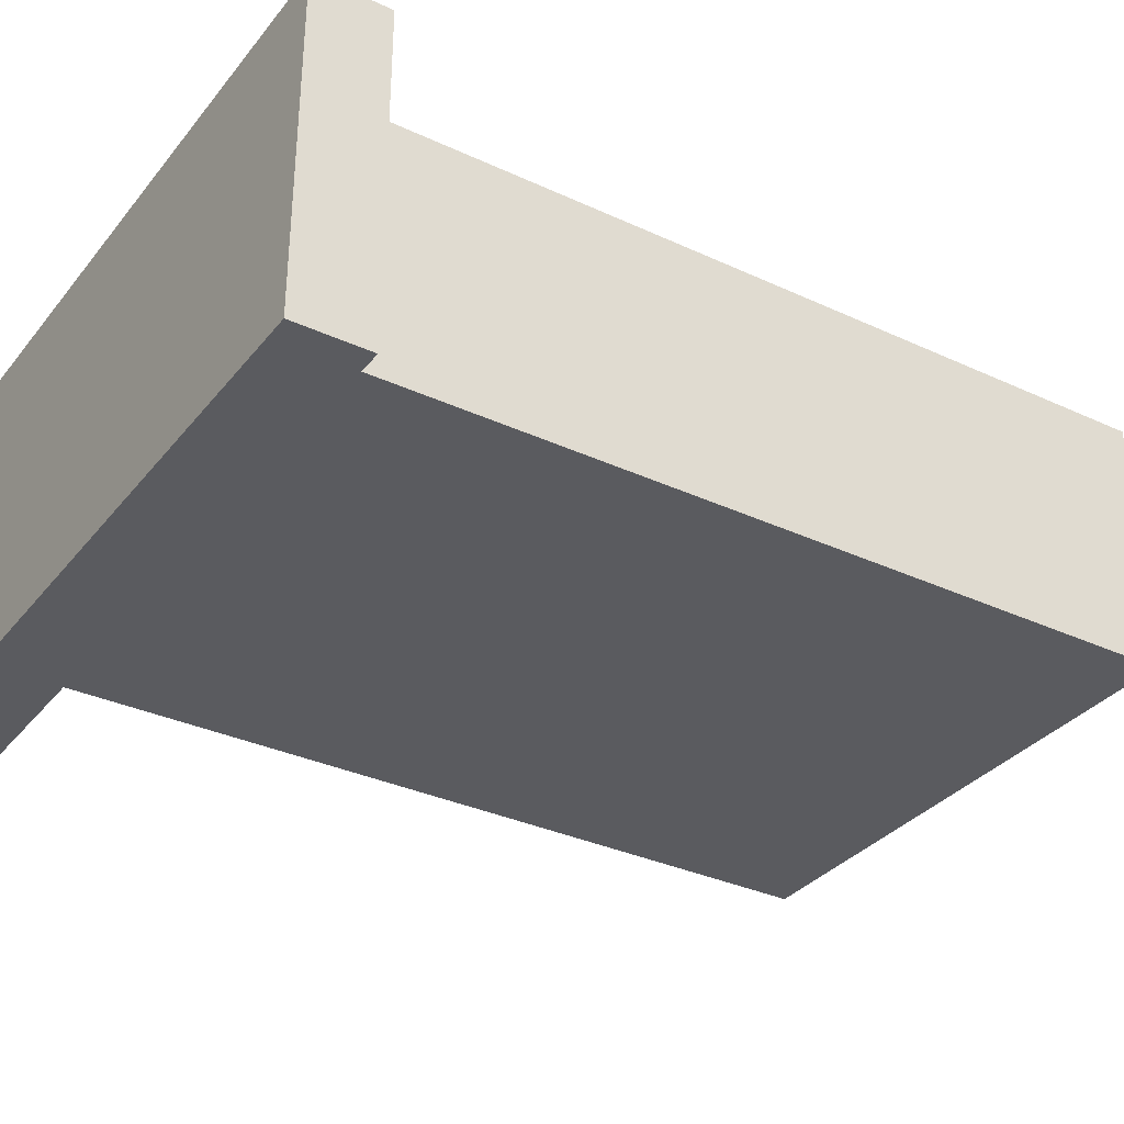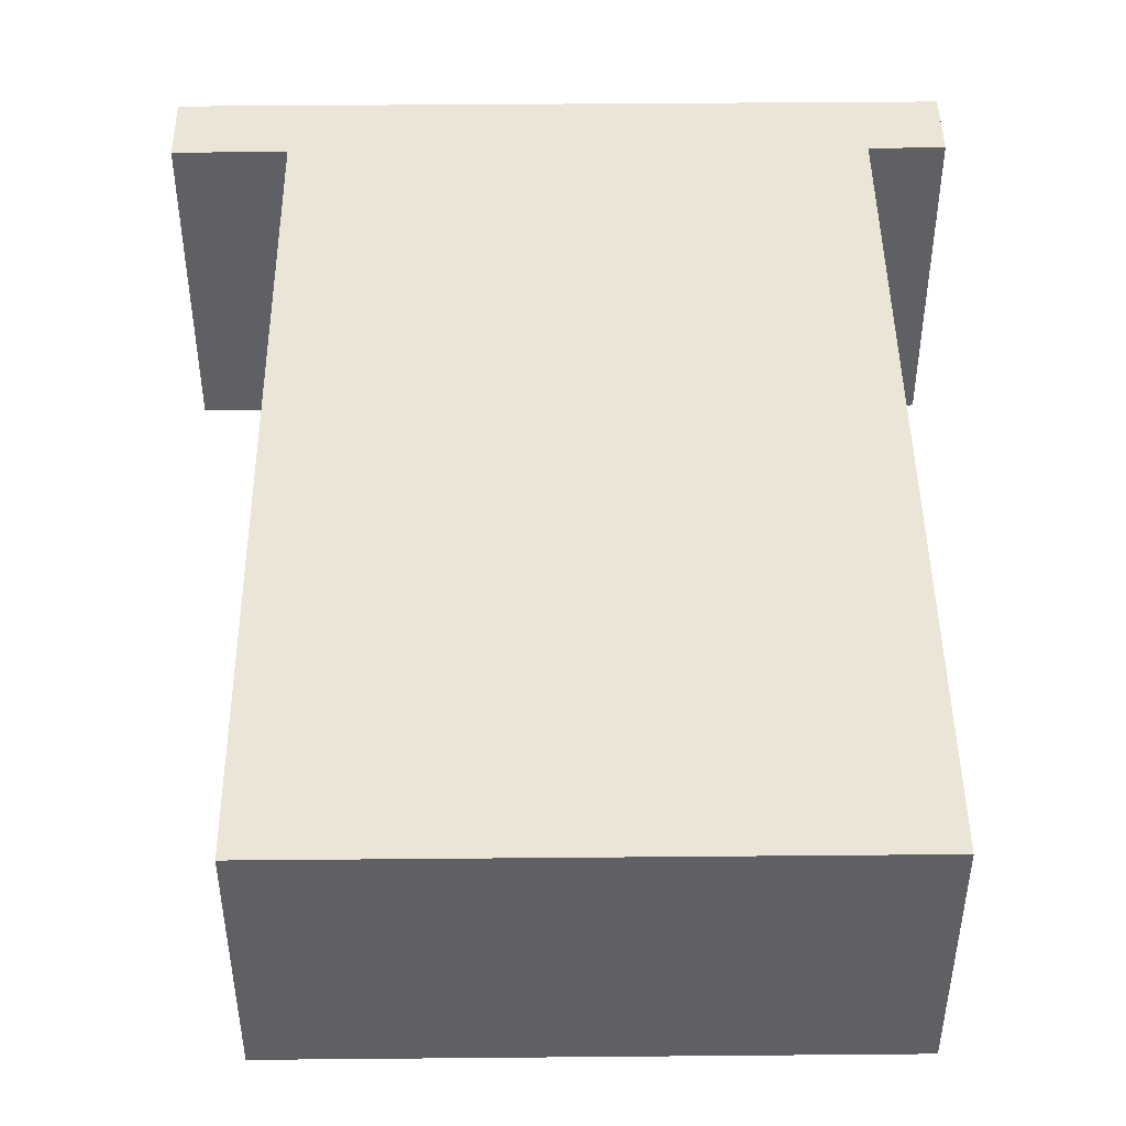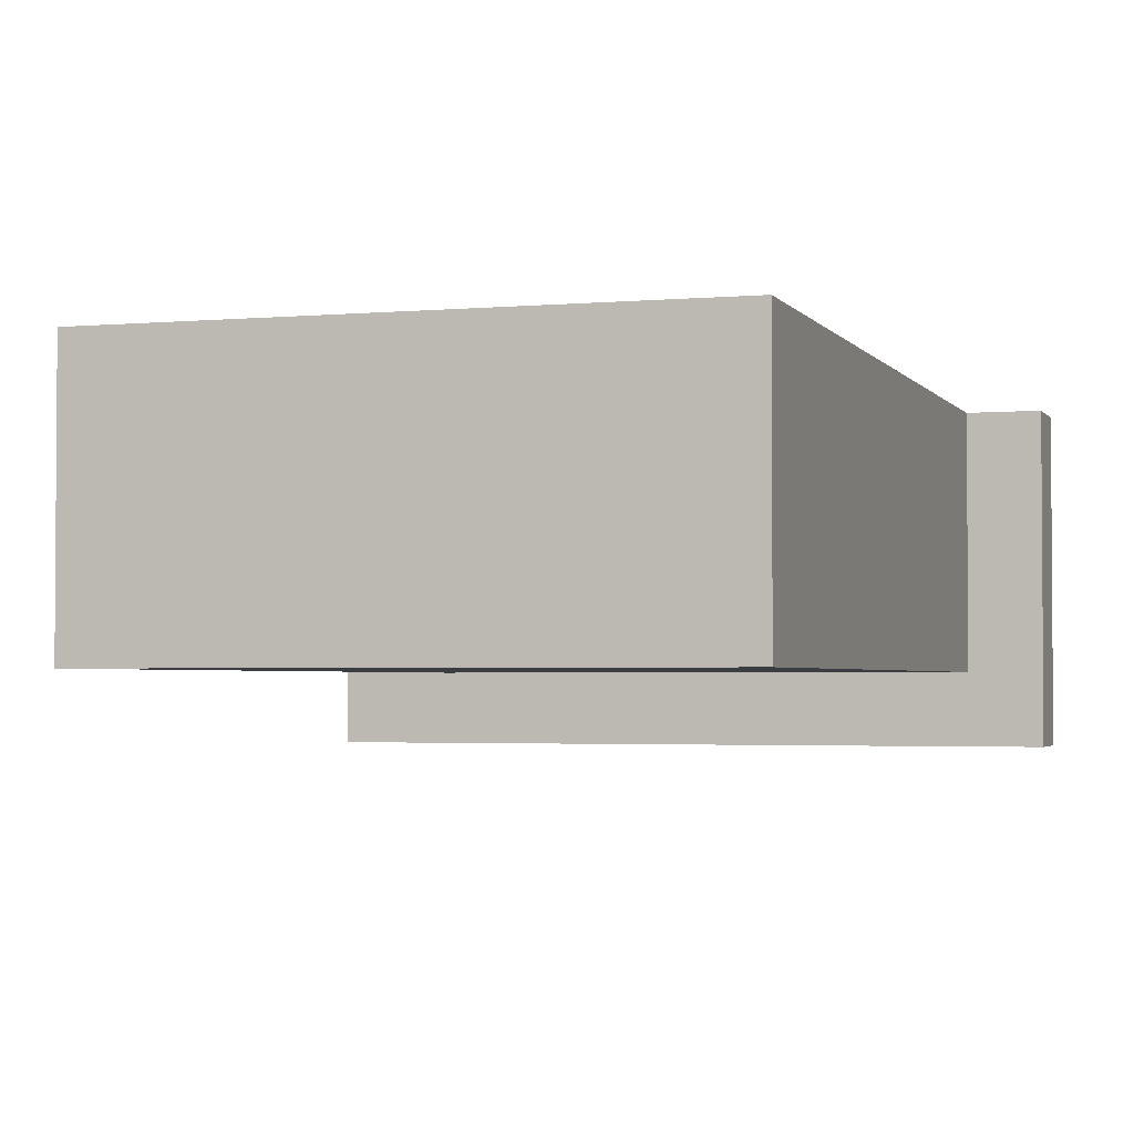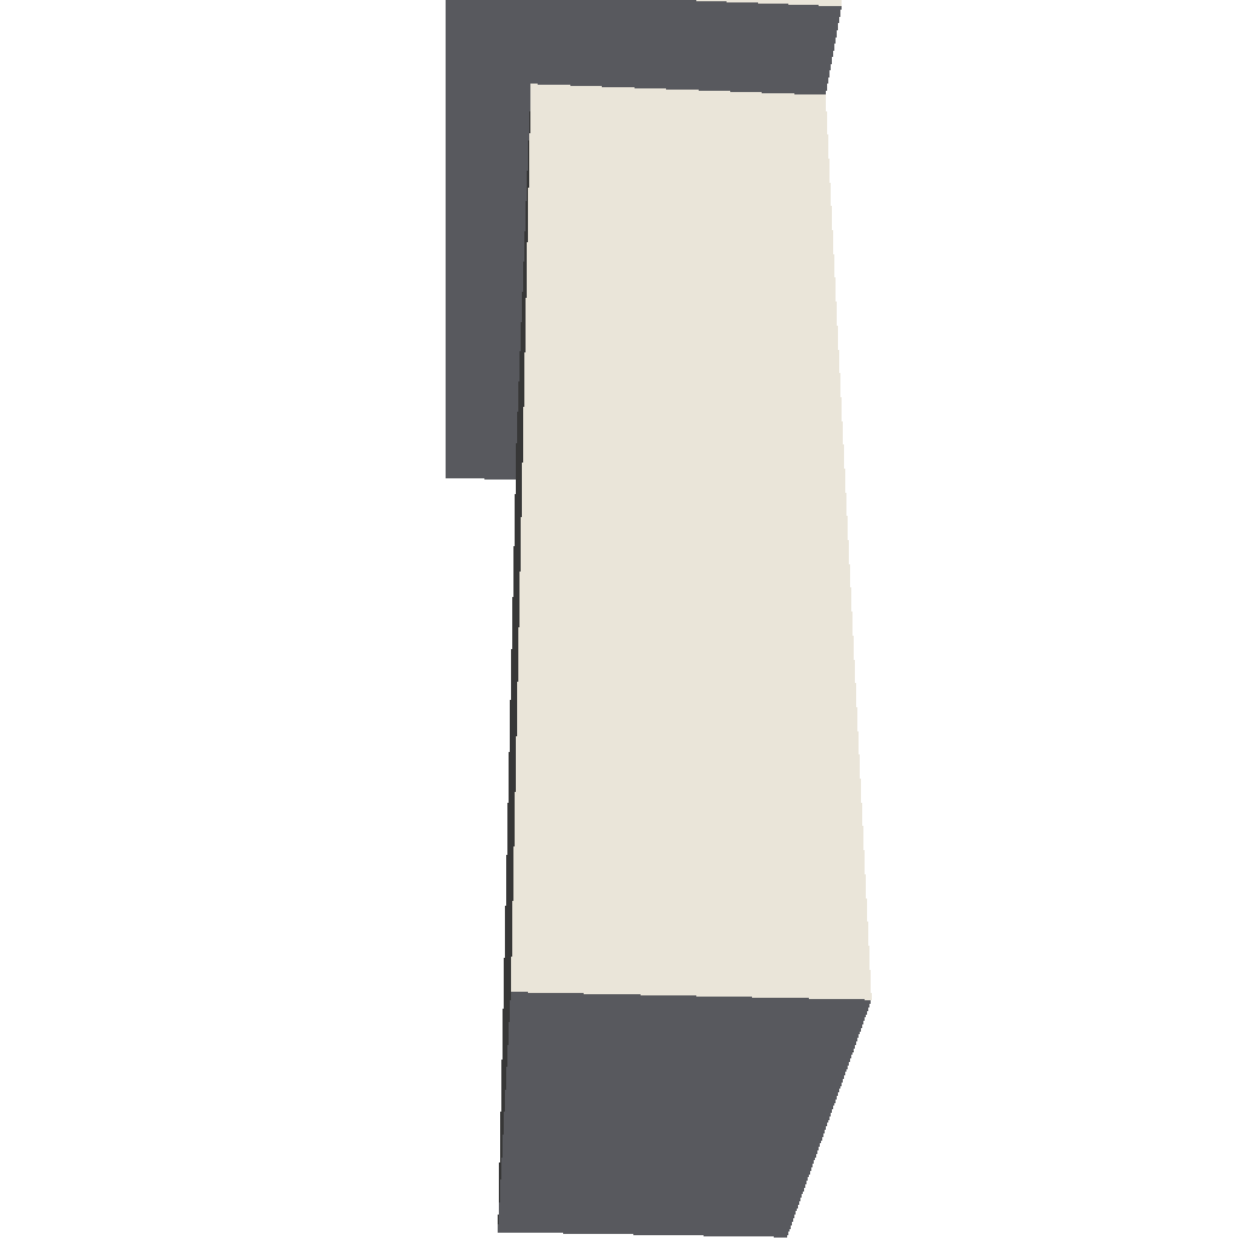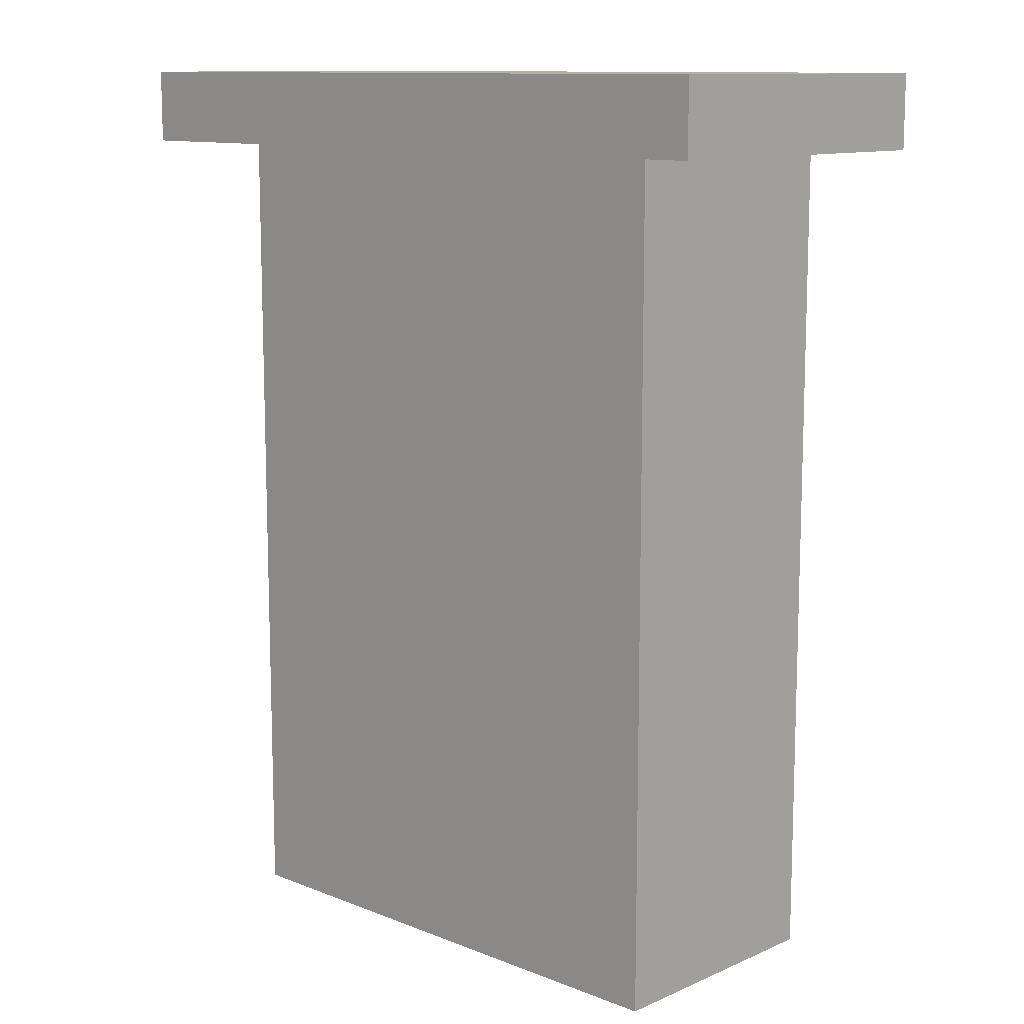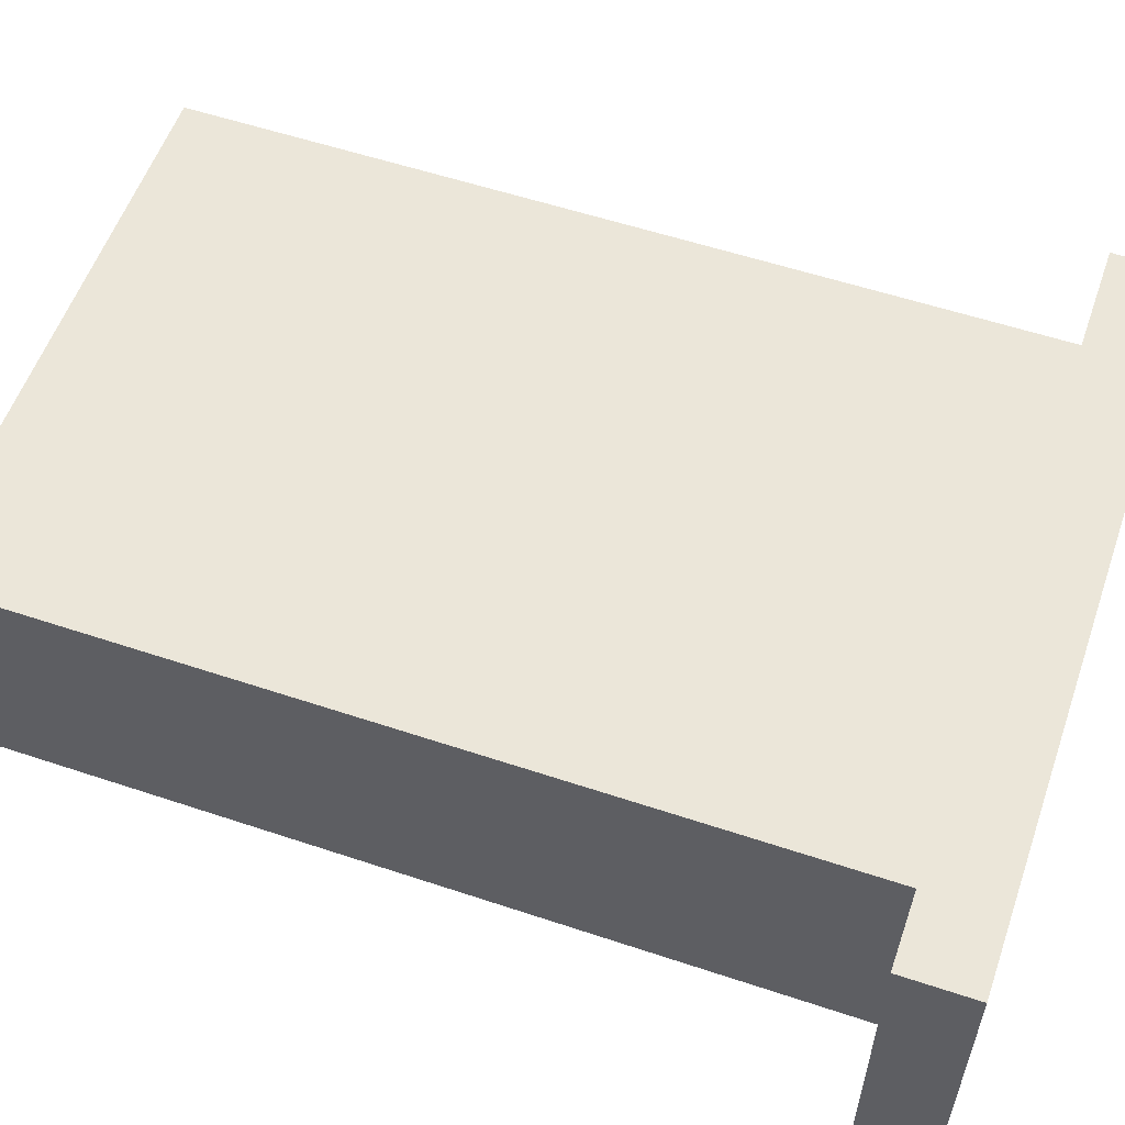
<metadata>
{"format":"obj","ext":"obj","renderer":"f3d","projection":"perspective","resolution":1024,"background":"white","views":[{"elev":-33.2,"azim":57.5,"up":"+Y"},{"elev":45.8,"azim":179.4,"up":"+Y"},{"elev":-2.5,"azim":-162.4,"up":"+Y"},{"elev":-30.4,"azim":86.8,"up":"+Z"},{"elev":11.5,"azim":43.6,"up":"+Z"},{"elev":56.6,"azim":-70.8,"up":"+Y"}]}
</metadata>
<code>
v 1192 1232 120
v 1352 1216 120
v 1192 1216 120
v 1352 1232 120
v 1328 1232 120
v 1352 1288 120
v 1328 1288 120
v 1192 1288 120
v 1208 1232 120
v 1208 1288 120
v 1192 1216 136
v 1192 1288 136
v 1352 1288 136
v 1352 1216 136
v 1208 1288 -64
v 1328 1232 -64
v 1208 1232 -64
v 1328 1288 -64
f 1 2 3
f 1 4 2
f 5 6 4
f 5 7 6
f 8 9 1
f 8 10 9
f 11 8 3
f 11 12 8
f 13 2 6
f 13 14 2
f 14 3 2
f 14 11 3
f 12 6 8
f 12 13 6
f 11 13 12
f 11 14 13
f 15 16 17
f 15 18 16
f 7 16 18
f 7 5 16
f 9 15 17
f 9 10 15
f 5 17 16
f 5 9 17
f 10 18 15
f 10 7 18

</code>
